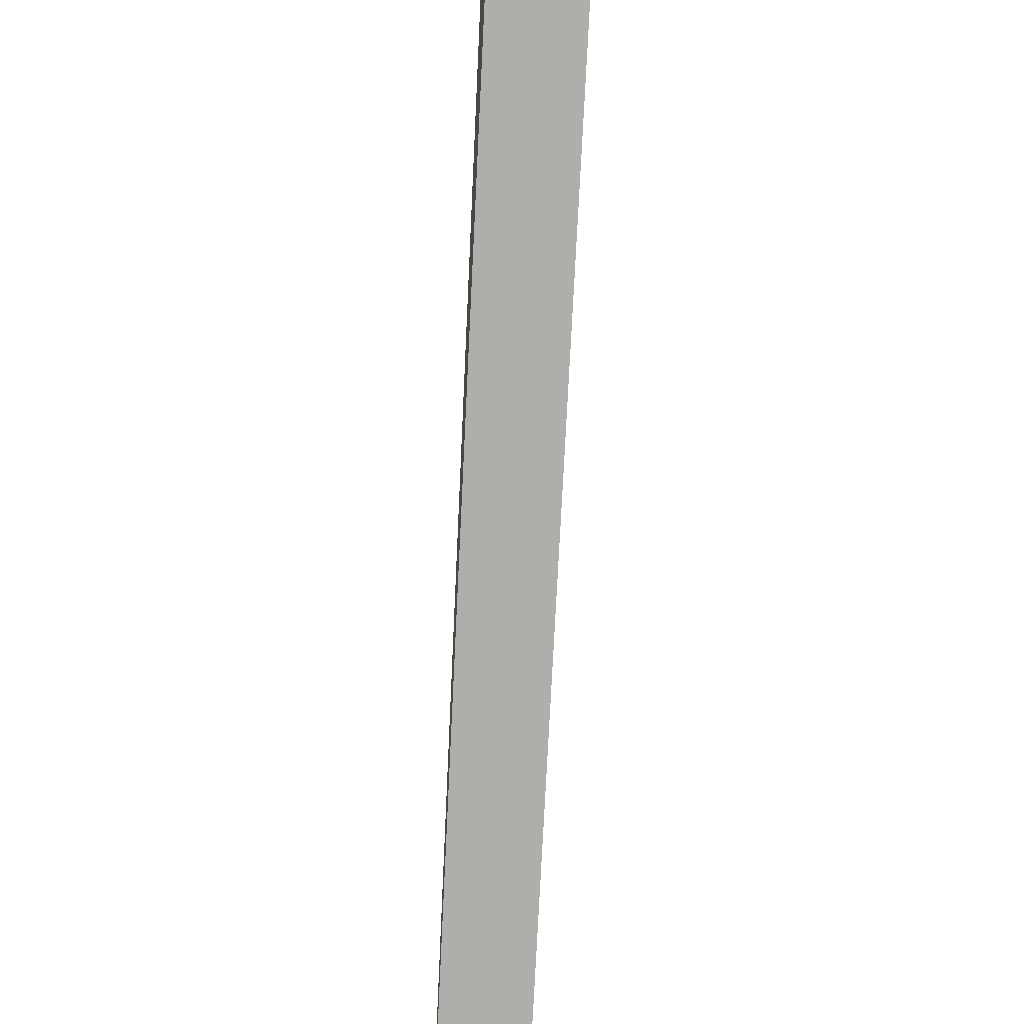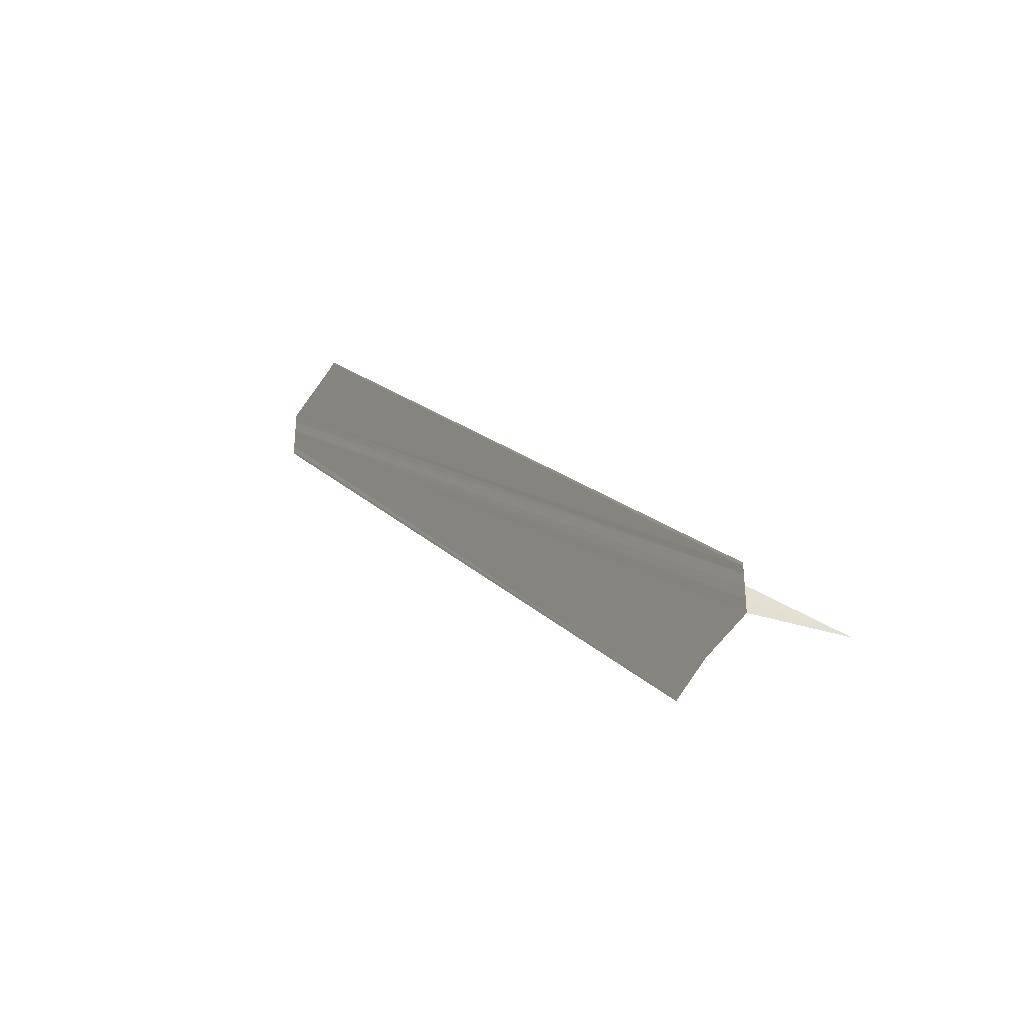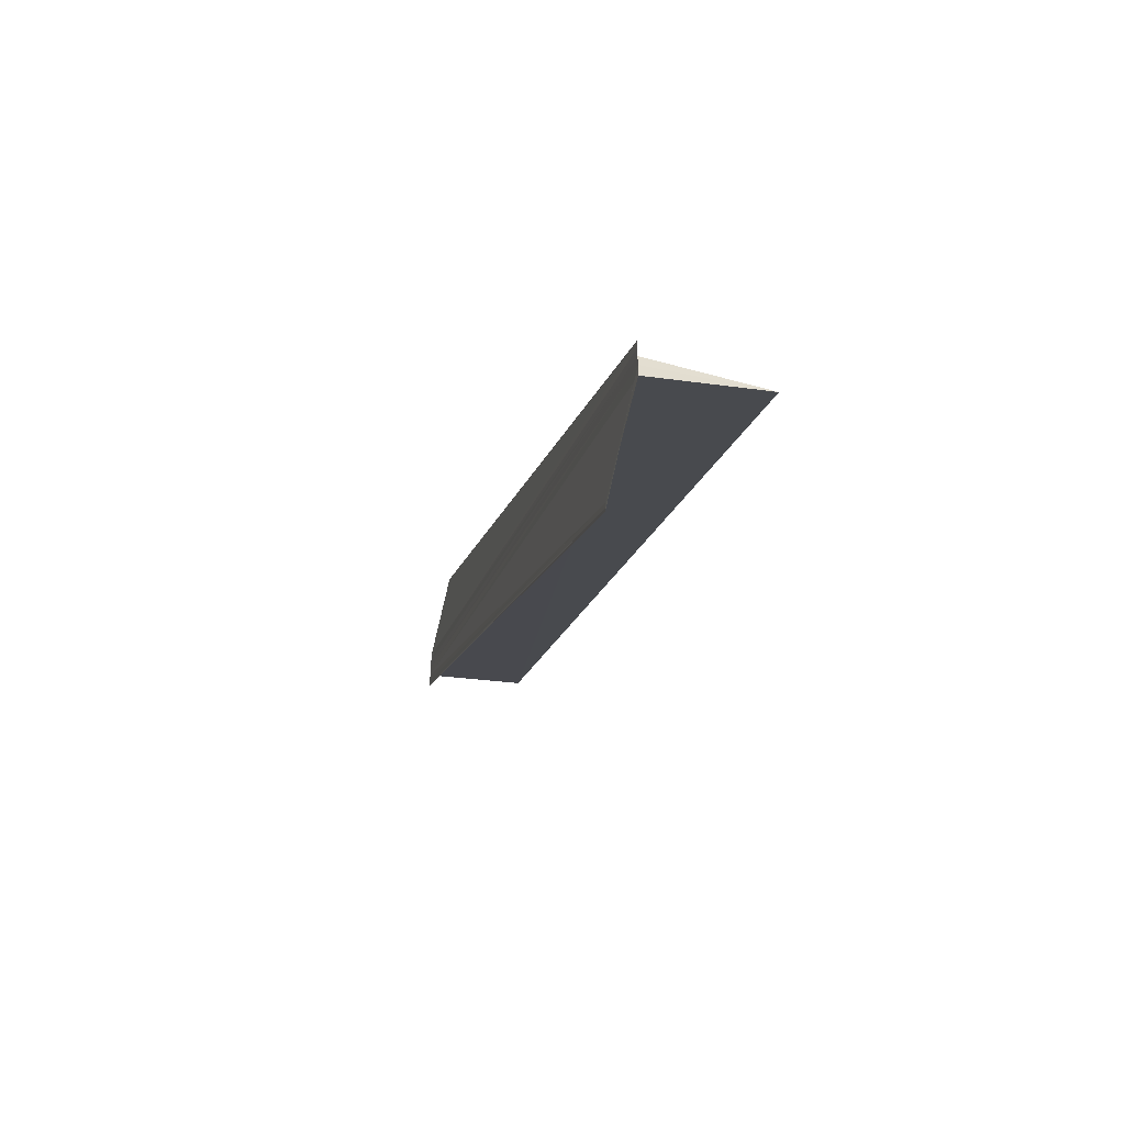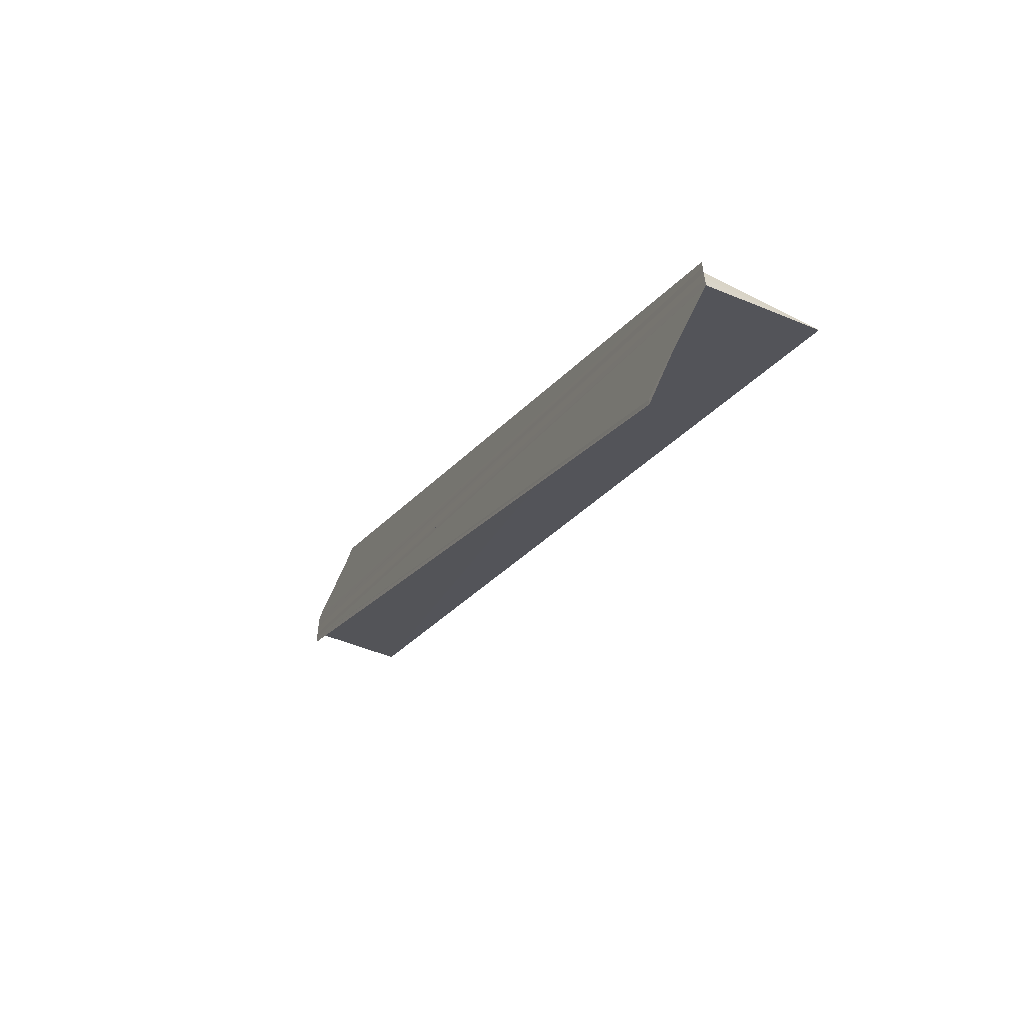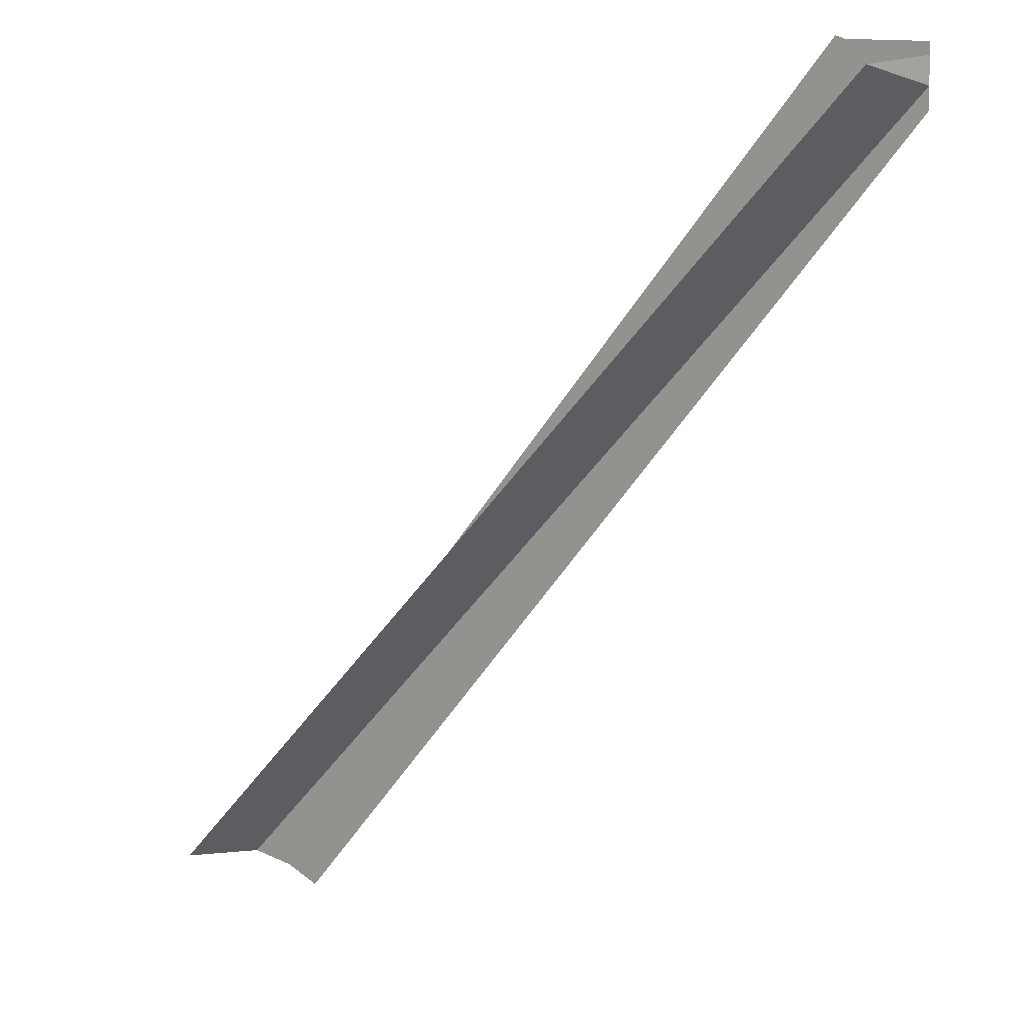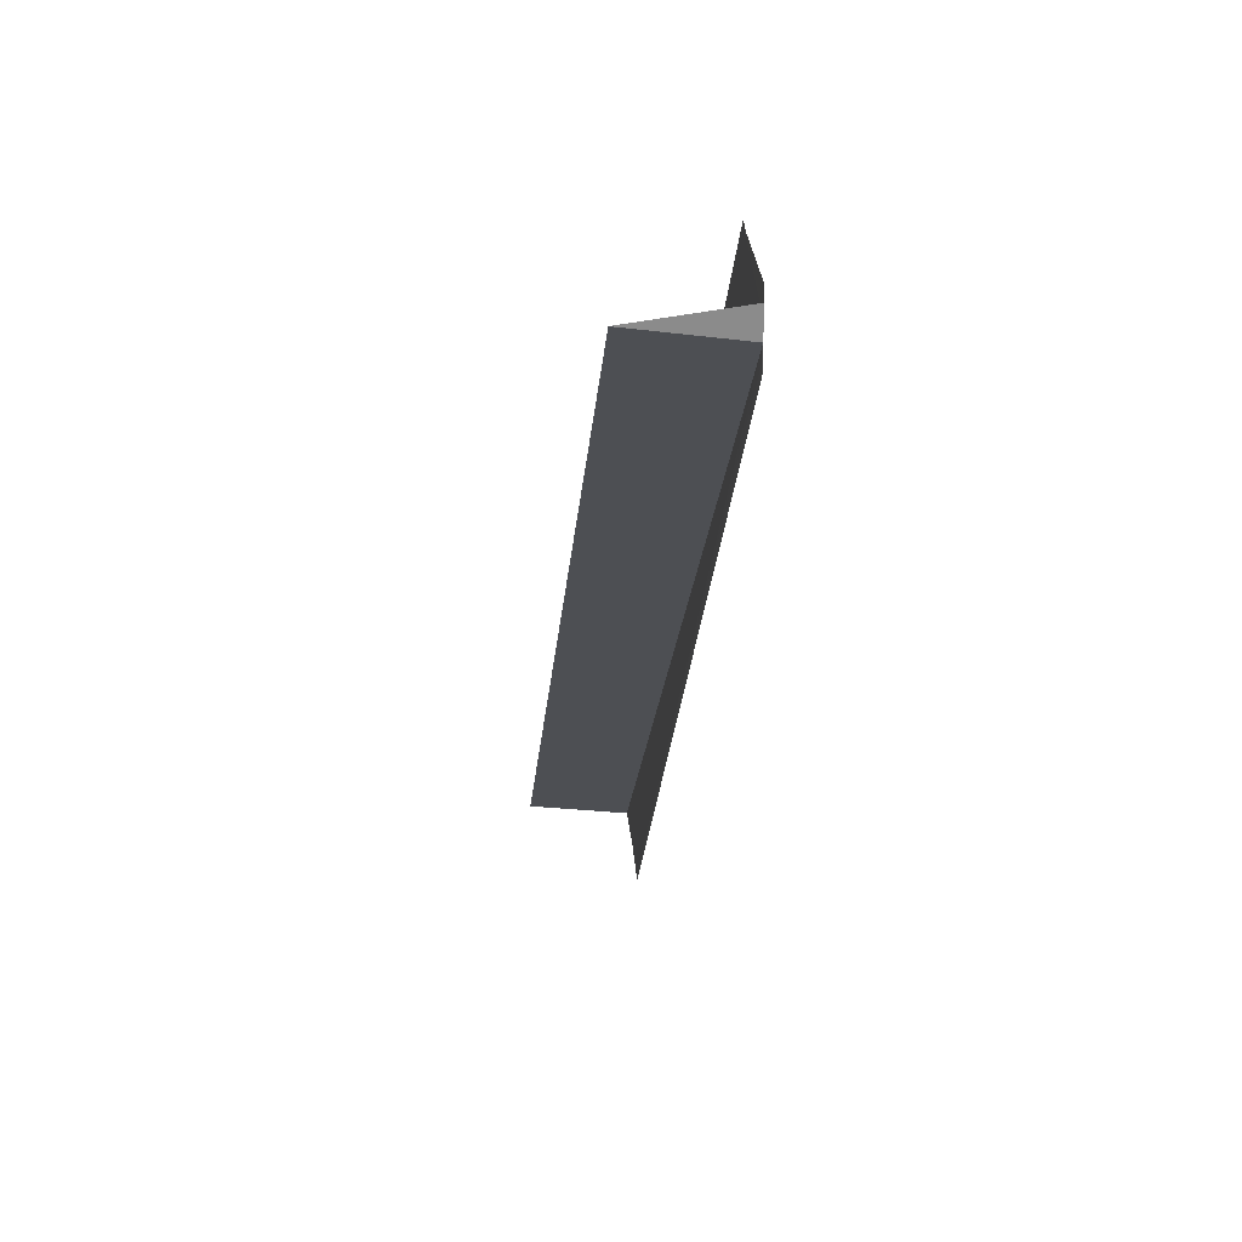
<metadata>
{"format":"obj","ext":"obj","renderer":"f3d","projection":"perspective","resolution":1024,"background":"white","views":[{"elev":59.2,"azim":93.9,"up":"+Z"},{"elev":-39.0,"azim":60.3,"up":"+Z"},{"elev":-56.2,"azim":77.0,"up":"+Z"},{"elev":-62.2,"azim":64.3,"up":"+Z"},{"elev":6.7,"azim":-137.7,"up":"+Z"},{"elev":25.6,"azim":-95.4,"up":"+Z"}]}
</metadata>
<code>
o 11600
v 2165 1870 12.09
v 2165 1870 12.09
v 2166 1870 12
v 2166 1870 12
v 2166 1870 12
v 2165 1870 12.09
v 2165 1870 12.09
v 2166 1870 12
v 2166 1870 12
v 2165 1870 12.09
v 2165 1870 12.09
v 2165 1870 12.09
v 2165 1870 12.08
v 2165 1870 12.09
v 2165 1870 12.09
v 2165 1870 12.09
v 2165 1870 12.08
v 2166 1870 12
v 2166 1870 12
v 2165 1870 12.08
v 2165 1870 12.08
v 2165 1870 12.08
v 2166 1870 12
v 2165 1870 12.09
v 2165 1870 12.09
v 2166 1870 12.01
v 2166 1870 12.01
v 2166 1870 12
v 2165 1870 12.09
v 2165 1870 12.09
v 2165 1870 12.09
v 2165 1870 12.09
v 2165 1870 12.09
v 2166 1870 12
v 2165 1870 12.09
v 2166 1870 12
v 2165 1870 12.09
v 2165 1870 12.09
v 2165 1870 12.09
v 2165 1870 12.09
v 2166 1870 12
v 2166 1870 12
v 2166 1870 12
v 2166 1870 12
v 2165 1870 12.09
v 2165 1870 12.09
v 2166 1870 12
v 2166 1870 12
v 2165 1870 12.09
v 2165 1870 12.09
v 2166 1870 12
v 2166 1870 12.01
v 2165 1870 12.09
v 2165 1870 12.09
v 2165 1870 12.09
v 2166 1870 12.01
v 2165 1870 12.08
v 2165 1870 12.08
v 2165 1870 12.08
v 2166 1870 12
v 2166 1870 12
v 2166 1870 12
v 2166 1870 12
v 2166 1870 12
v 2166 1870 12
v 2166 1870 12
v 2166 1870 12
v 2165 1870 12.08
v 2166 1870 12
v 2166 1870 12
v 2166 1870 12
f 1 2 3
f 3 4 5
f 1 6 7
f 8 7 9
f 1 10 11
f 12 13 8
f 14 15 8
f 16 15 14
f 8 17 18
f 19 17 18
f 20 13 19
f 20 21 19
f 19 22 23
f 16 24 25
f 26 24 27
f 28 24 27
f 29 30 26
f 31 30 28
f 31 32 28
f 33 32 34
f 28 35 36
f 37 30 38
f 37 39 40
f 41 35 42
f 43 41 44
f 44 45 43
f 43 46 47
f 48 46 47
f 49 1 44
f 49 10 44
f 44 50 51
f 52 50 51
f 53 10 52
f 53 54 52
f 52 55 56
f 57 2 48
f 57 58 48
f 59 58 60
f 61 62 48
f 61 63 23
f 64 63 65
f 64 66 67
f 48 68 69
f 60 68 69
f 61 70 69
f 61 71 69

</code>
